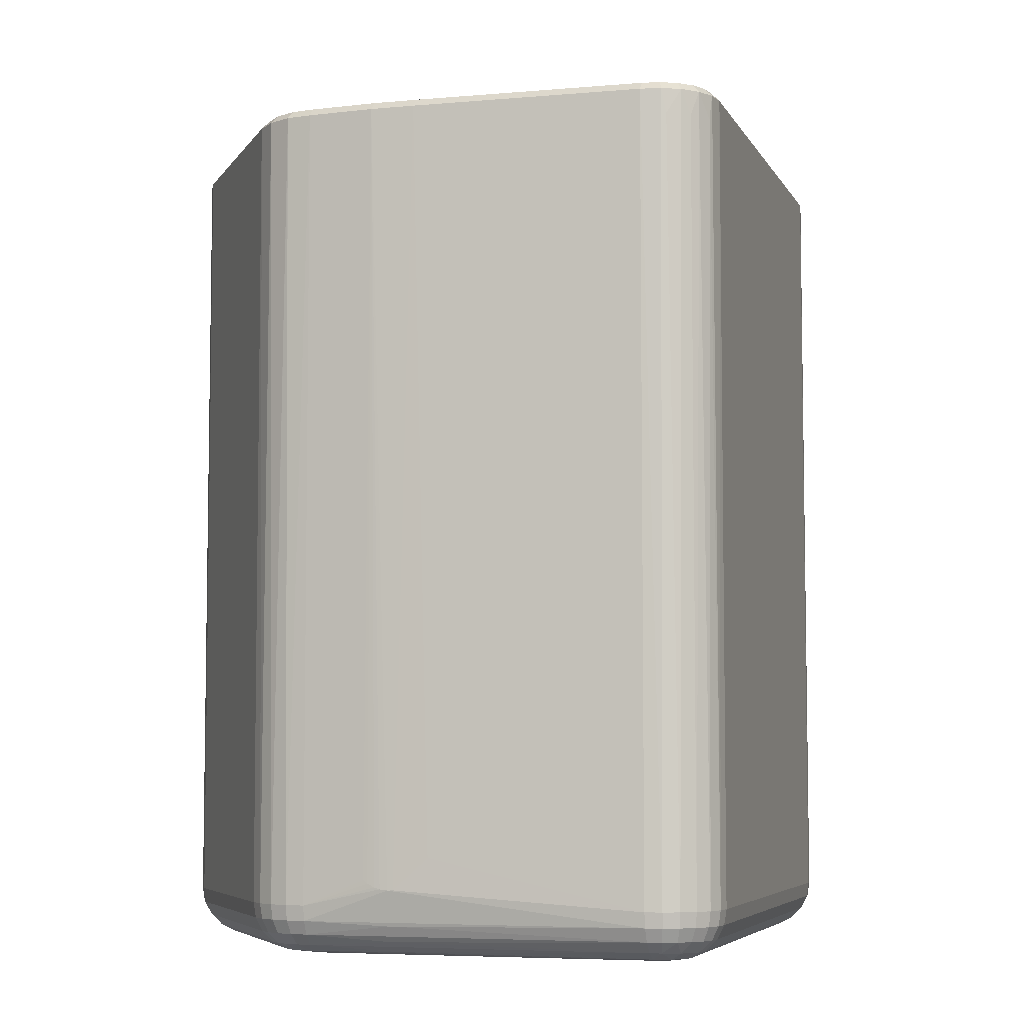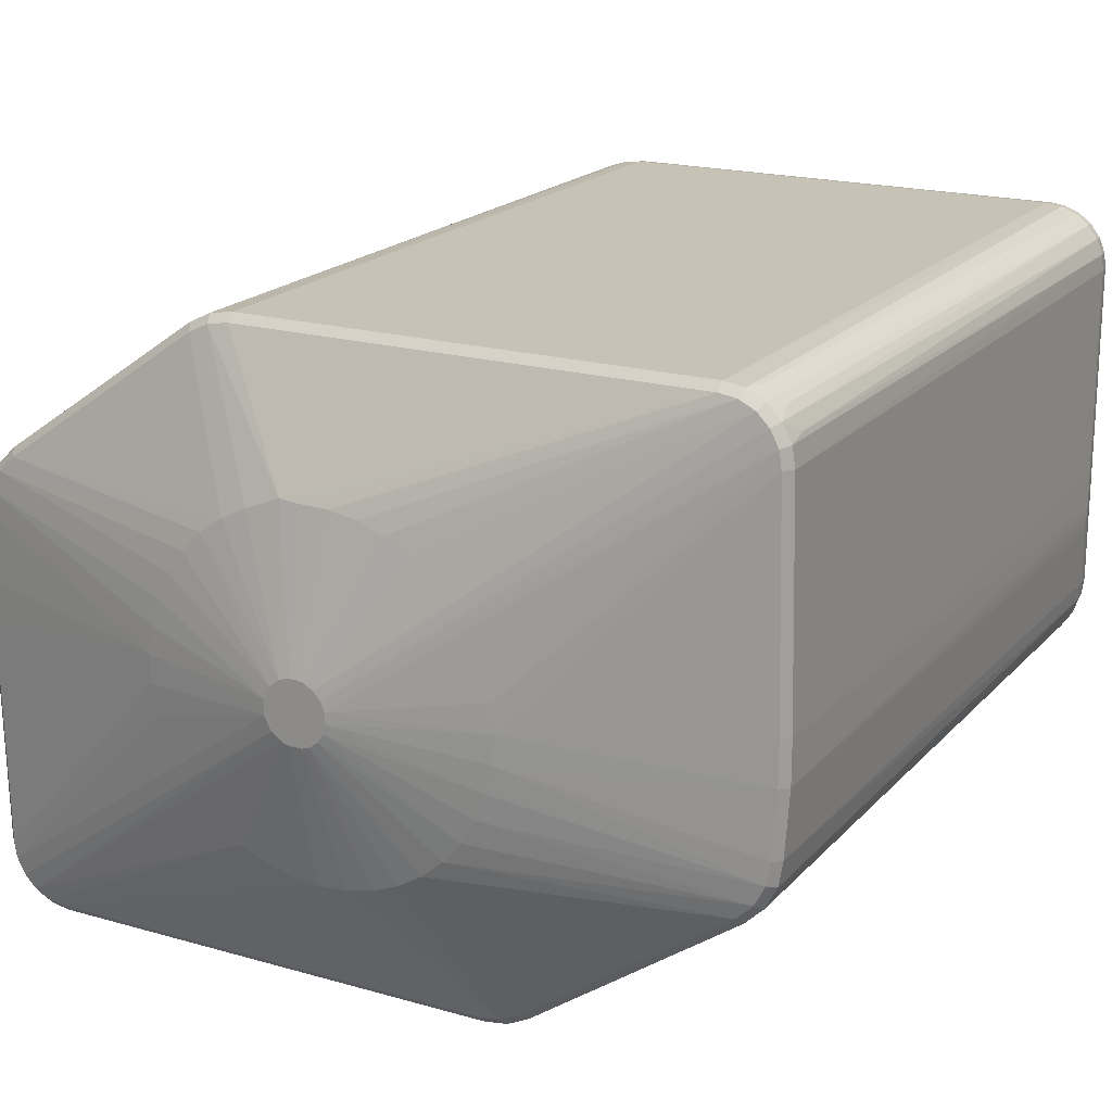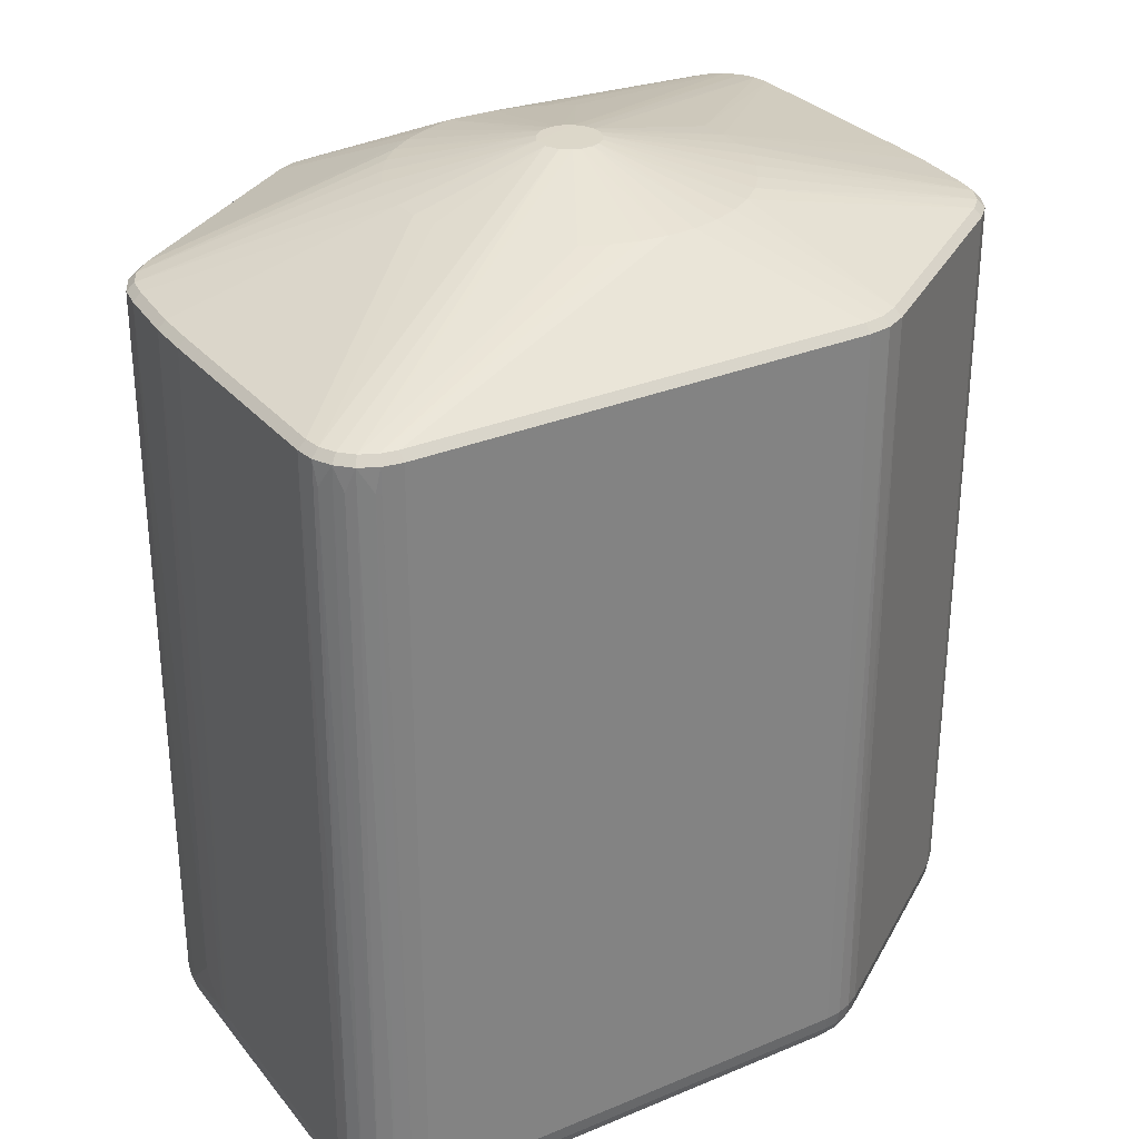
<metadata>
{"format":"obj","ext":"obj","renderer":"f3d","projection":"perspective","resolution":1024,"background":"white","views":[{"elev":-5.7,"azim":106.5,"up":"+Z"},{"elev":19.1,"azim":28.5,"up":"+Y"},{"elev":30.3,"azim":-31.2,"up":"+Z"}]}
</metadata>
<code>
v  0.05165 0.0005677 -0.08997
v  0.051 0.031 -0.092
v  0.05159 0.004873 -0.08611
v  0.051 0.031 0.005
v  0.05165 -0.0001444 -0.09
v  -0.01822 0.03854 0.005
v  -0.01523 0.038 0.006
v  -0.01523 0.039 0.005
v  -0.04408 0.01207 -0.09806
v  -0.0451 0.01093 -0.09801
v  -0.04594 0.01431 -0.09771
v  -0.045 -0.031 -0.098
v  -0.01701 0.03767 -0.09553
v  -0.01523 0.03871 -0.09385
v  -0.01523 0.03785 -0.09553
v  -0.01718 0.03851 -0.09385
v  0.04507 0.03873 -0.092
v  0.043 0.039 0.005
v  0.04547 0.03861 0.005
v  0.04547 0.03861 0.002
v  0.05158 0.002676 0.005
v  0.003868 0.0008747 0.0182
v  0.02164 0.003989 0.014
v  0.04966 0.03316 0.006
v  0.05 0.031 0.006
v  0.051 -0.01105 0.005
v  0.05071 -0.01343 -0.092
v  0.051 -0.01105 -0.092
v  0.0496 -0.01554 -0.09385
v  0.04986 -0.01568 -0.092
v  0.0451 -0.01093 -0.09801
v  0.04408 -0.01207 -0.09806
v  0.045 0.031 -0.098
v  0.044 0.03273 -0.098
v  -0.04954 0.01389 0.006
v  -0.05049 0.0142 0.005
v  -0.05 0.01105 0.006
v  -0.05164 -0.001107 -0.08988
v  -0.05158 -0.002676 0.005
v  -0.05165 -0.0001444 -0.09
v  -0.05158 0.002762 0.005
v  -0.05165 0.0005677 -0.08997
v  -0.05157 0.004883 -0.08609
v  -0.05071 0.01105 -0.09385
v  -0.04672 0.01926 -0.092
v  -0.04851 0.01766 -0.092
v  -0.04672 0.01926 0.005
v  -0.05071 -0.031 -0.09385
v  -0.04685 -0.031 -0.09771
v  -0.04834 -0.03243 -0.09685
v  -0.04853 -0.031 -0.09685
v  -0.04985 -0.031 -0.09553
v  -0.04962 -0.03277 -0.09553
v  -0.02196 0.001305 0.014
v  -0.00388 -0.0009454 0.0182
v  -0.003871 0.001005 0.0182
v  -0.002983 -0.002625 0.0182
v  -0.001352 0.02196 0.014
v  0.043 0.038 0.006
v  -0.003904 0.02216 0.01392
v  -0.00045 0.003924 0.0182
v  0.0477 0.03747 0.002
v  0.04866 0.03666 -0.092
v  0.047 0.03793 -0.092
v  0.04685 0.031 -0.09771
v  0.04632 0.03312 -0.09771
v  0.04834 0.03243 -0.09685
v  0.04853 0.031 -0.09685
v  0.043 0.033 -0.098
v  -0.01523 0.033 -0.098
v  -0.01523 0.03653 -0.09685
v  -0.0175 0.03622 -0.09686
v  -0.01872 0.03714 -0.09553
v  -0.01822 0.03854 0.002
v  -0.01917 0.03819 -0.092
v  -0.01724 0.0388 -0.092
v  -0.01523 0.039 -0.092
v  -0.04329 0.01433 -0.098
v  -0.04435 0.01585 -0.09771
v  -0.01792 0.03759 0.006
v  -0.02037 0.03639 0.006
v  -0.008236 0.0204 0.014
v  -0.02094 0.03721 0.005
v  0.022 0.0004669 0.014
v  0.05158 -0.002762 0.005
v  0.04606 0.03839 0.002
v  0.05061 0.03347 0.005
v  0.05073 0.03307 -0.092
v  0.05061 0.03347 0.002
v  0.0515 -0.003911 -0.08812
v  0.05155 -0.003234 -0.08881
v  0.05044 0.03299 -0.09385
v  0.04894 0.03443 -0.09553
v  0.04967 0.03485 -0.09385
v  0.05049 -0.0142 0.002
v  0.04901 -0.01704 0.002
v  0.04851 -0.01766 -0.092
v  0.04829 -0.01746 -0.09385
v  0.04672 -0.01926 -0.092
v  0.05043 -0.01336 -0.09385
v  -0.05058 -0.002709 0.006
v  -0.05 -0.031 0.006
v  -0.02147 0.00481 0.014
v  -0.051 0.01105 0.005
v  -0.04821 0.01644 0.006
v  -0.01427 0.01674 0.014
v  -0.01677 0.01424 0.014
v  -0.051 -0.031 0.005
v  -0.05073 -0.03307 -0.092
v  -0.05061 -0.03347 0.005
v  -0.05071 0.01343 -0.092
v  -0.0516 0.002173 -0.0895
v  -0.05163 0.001517 -0.08976
v  -0.04901 0.01704 0.005
v  -0.04986 0.01568 -0.092
v  -0.05044 -0.03299 -0.09385
v  -0.051 -0.031 -0.092
v  -0.04665 0.01602 -0.09685
v  -0.0453 0.01723 -0.09685
v  -0.04829 0.01746 -0.09385
v  -0.04687 0.01173 -0.0977
v  -0.04514 -0.01734 -0.098
v  -0.044 -0.03273 -0.098
v  -0.043 -0.033 -0.098
v  -0.04924 -0.00045 -0.09624
v  -0.05054 -0.00045 -0.0943
v  -0.02189 -0.002235 0.014
v  -0.04866 -0.03511 0.006
v  -0.05061 -0.03347 0.002
v  0.04514 0.01734 -0.098
v  0.04584 0.01599 -0.09794
v  0.046 0.00045 -0.09792
v  0.0473 -0.00045 -0.09754
v  0.04853 -0.01105 -0.09685
v  0.04985 0.031 -0.09553
v  0.04924 0.00045 -0.09624
v  0.04499 0.03844 -0.09385
v  0.043 0.039 -0.092
v  0.04477 0.03762 -0.09553
v  0.045 0.03613 -0.09691
v  0.043 0.03653 -0.09685
v  0.043 0.03485 -0.09771
v  -0.01953 0.03518 -0.09685
v  -0.01857 0.0338 -0.09771
v  -0.01751 0.03228 -0.098
v  -0.0114 0.01881 0.014
v  -0.003036 0.002546 0.0182
v  0.05058 0.002709 0.006
v  0.05058 -0.002709 0.006
v  0.003353 0.002112 0.0182
v  0.04866 0.03511 0.006
v  0.002486 0.003086 0.0182
v  0.05039 0.03406 0.002
v  0.04993 0.035 -0.092
v  0.04947 0.0357 0.002
v  0.04985 -0.01105 -0.09553
v  0.05071 -0.01105 -0.09385
v  0.04687 -0.01173 -0.0977
v  0.0496 -0.01316 -0.09553
v  -0.05058 0.002709 0.006
v  -0.01884 0.01136 0.014
v  -0.05049 0.0142 0.002
v  -0.051 0.01105 -0.092
v  -0.04901 0.01704 0.002
v  -0.04993 -0.035 -0.092
v  -0.0496 0.01554 -0.09385
v  -0.0496 0.01316 -0.09553
v  -0.04885 0.01515 -0.09553
v  -0.02029 0.03627 -0.09553
v  -0.04765 0.0169 -0.09553
v  -0.05054 0.00045 -0.0943
v  -0.04985 0.01105 -0.09553
v  -0.04831 0.01284 -0.09685
v  -0.04853 0.01105 -0.09685
v  -0.046 -0.00045 -0.09792
v  -0.0473 -0.00045 -0.09754
v  -0.04924 0.00045 -0.09624
v  -0.02124 -0.005717 0.014
v  0.003931 -0.0004569 0.0182
v  -0.00085 -0.003857 0.0182
v  0.001828 -0.003515 0.0182
v  0.00287 -0.002731 0.0182
v  -0.04966 -0.03316 0.006
v  -0.04516 -0.03766 0.006
v  -0.003942 -0.02164 0.014
v  -0.007363 -0.02073 0.014
v  -0.043 -0.038 0.006
v  -0.0004192 -0.022 0.014
v  -0.01059 -0.01928 0.014
v  0.01523 -0.038 0.006
v  -0.04632 -0.03312 -0.09771
v  -0.04947 -0.0357 0.005
v  0.002188 0.02189 0.014
v  0.0477 0.03747 0.005
v  0.046 0.0148 -0.09792
v  0.0473 0.00045 -0.09754
v  0.04924 -0.00045 -0.09624
v  0.04962 0.03277 -0.09553
v  0.043 0.03871 -0.09385
v  0.04685 0.03767 -0.09385
v  0.04436 0.03462 -0.09771
v  -0.01685 0.03465 -0.09771
v  -0.01523 0.03485 -0.09771
v  -0.04614 0.01844 0.006
v  0.05164 -0.001107 -0.08988
v  0.05162 -0.001793 -0.08967
v  0.05158 -0.002676 -0.08922
v  0.005671 0.02126 0.014
v  0.009007 0.02007 0.014
v  0.04516 0.03766 0.006
v  0.001349 0.003725 0.0182
v  0.01523 -0.033 -0.098
v  -0.04436 -0.03462 -0.09771
v  0.02094 -0.03721 -0.092
v  0.02078 -0.03696 -0.09385
v  0.05071 0.031 -0.09385
v  0.04606 -0.01832 -0.09553
v  0.04655 -0.01902 -0.09385
v  0.02029 -0.03627 -0.09553
v  0.04831 -0.01284 -0.09685
v  0.04765 -0.0169 -0.09553
v  -0.02042 0.008192 0.014
v  -0.05043 0.01336 -0.09385
v  -0.01906 0.03792 -0.09385
v  -0.04606 0.01832 -0.09553
v  -0.04767 0.01453 -0.09685
v  -0.04584 -0.01599 -0.09794
v  -0.0473 0.00045 -0.09754
v  0.003603 -0.00165 0.0182
v  0.01786 -0.01284 0.014
v  0.00085 -0.003857 0.01819
v  0.01288 -0.01784 0.014
v  0.04901 -0.01704 0.005
v  0.05 -0.01105 0.006
v  0.02179 -0.003067 0.014
v  0.04954 -0.01389 0.006
v  0.04821 -0.01644 0.006
v  0.04614 -0.01844 0.006
v  -0.001724 -0.003567 0.0182
v  -0.04499 -0.03844 -0.09385
v  -0.04685 -0.03767 -0.09385
v  -0.04477 -0.03762 -0.09553
v  -0.05039 -0.03406 0.002
v  -0.0477 -0.03747 0.005
v  -0.04547 -0.03861 0.005
v  -0.04606 -0.03839 0.002
v  -0.04866 -0.03666 -0.092
v  -0.04947 -0.0357 0.002
v  0.04947 0.0357 0.005
v  0.04866 0.03666 0.002
v  0.043 0.03785 -0.09553
v  0.04845 0.03645 -0.09385
v  0.04643 0.03694 -0.09553
v  0.01211 0.01837 0.014
v  0.04711 0.03666 0.006
v  0.00045 0.003924 0.0182
v  0.04329 -0.01433 -0.098
v  0.01751 -0.03228 -0.098
v  0.04435 -0.01585 -0.09771
v  0.01857 -0.0338 -0.09771
v  0.01699 -0.03463 -0.09771
v  0.01788 -0.03746 -0.09555
v  0.0175 -0.03623 -0.09685
v  -0.045 -0.03613 -0.09691
v  -0.043 -0.03653 -0.09685
v  0.01523 -0.03485 -0.09771
v  0.01917 -0.03819 -0.092
v  0.02094 -0.03721 0.005
v  0.01822 -0.03854 0.005
v  0.01523 -0.03785 -0.09553
v  0.05054 0.00045 -0.0943
v  0.04885 -0.01515 -0.09553
v  0.04665 -0.01602 -0.09685
v  -0.02078 0.03696 -0.09385
v  -0.02094 0.03721 -0.092
v  -0.046 -0.0148 -0.09792
v  0.01557 -0.01554 0.014
v  0.006568 -0.021 0.014
v  0.05049 -0.0142 0.005
v  0.02101 -0.006522 0.014
v  0.04672 -0.01926 0.005
v  0.02037 -0.03639 0.006
v  -0.043 -0.03871 -0.09385
v  -0.043 -0.039 -0.092
v  -0.04507 -0.03873 -0.092
v  -0.04643 -0.03694 -0.09553
v  -0.04785 -0.03585 -0.09553
v  -0.04894 -0.03443 -0.09553
v  -0.04845 -0.03645 -0.09385
v  -0.043 -0.039 0.005
v  -0.04711 -0.03666 0.006
v  -0.04866 -0.03666 0.002
v  0.04785 0.03585 -0.09553
v  -0.001826 0.003544 0.0182
v  -0.0473 -0.03446 -0.0969
v  -0.043 -0.03485 -0.09771
v  0.01523 -0.03653 -0.09685
v  0.01718 -0.03851 -0.09385
v  0.01523 -0.03871 -0.09385
v  0.01523 -0.039 0.005
v  0.01724 -0.0388 -0.092
v  0.01523 -0.039 -0.092
v  0.05054 -0.00045 -0.0943
v  0.04594 -0.01431 -0.09771
v  0.04767 -0.01453 -0.09685
v  0.0453 -0.01723 -0.09685
v  -0.04655 0.01902 -0.09385
v  0.009851 -0.01967 0.014
v  0.003115 -0.02178 0.014
v  0.01969 -0.009808 0.014
v  0.01792 -0.03759 0.006
v  -0.043 -0.03785 -0.09553
v  -0.04547 -0.03861 0.002
v  -0.047 -0.03793 -0.092
v  -0.0477 -0.03747 0.002
v  -0.04967 -0.03485 -0.09385
v  0.0473 0.03446 -0.0969
v  0.01906 -0.03792 -0.09385
v  0.01822 -0.03854 0.002
v  0.01953 -0.03518 -0.09685
g <STL_BINARY>
f 1 2 3
f 4 3 2
f 2 1 5
f 6 7 8
f 9 10 11
f 10 9 12
f 13 14 15
f 13 16 14
f 17 18 19
f 19 20 17
f 1 21 5
f 3 21 1
f 4 21 3
f 22 23 24
f 25 24 23
f 26 27 28
f 29 27 30
f 31 32 33
f 34 32 9
f 33 32 34
f 35 36 37
f 38 39 40
f 39 41 40
f 41 42 40
f 43 42 41
f 42 44 40
f 45 46 47
f 44 48 40
f 49 50 51
f 50 52 51
f 52 50 53
f 54 55 56
f 55 57 56
f 58 59 60
f 60 59 7
f 60 61 58
f 62 63 64
f 65 66 67
f 66 33 34
f 33 66 65
f 68 65 67
f 34 9 69
f 70 69 9
f 13 71 72
f 13 15 71
f 73 13 72
f 74 75 6
f 14 76 77
f 14 16 76
f 74 76 75
f 77 76 8
f 8 76 6
f 76 74 6
f 9 11 78
f 79 78 11
f 60 7 80
f 6 80 7
f 81 80 6
f 60 80 82
f 80 81 82
f 83 81 6
f 81 83 47
f 75 83 6
f 84 25 23
f 22 84 23
f 21 85 5
f 20 19 86
f 17 86 64
f 20 86 17
f 25 4 87
f 87 24 25
f 2 88 4
f 87 4 88
f 87 88 89
f 28 90 26
f 91 90 28
f 90 85 26
f 85 90 91
f 92 93 94
f 27 95 30
f 96 97 30
f 98 97 99
f 30 97 29
f 29 97 98
f 100 27 29
f 27 100 28
f 54 101 102
f 37 103 35
f 54 103 37
f 56 103 54
f 43 41 104
f 37 104 41
f 36 104 37
f 36 35 105
f 106 105 107
f 108 39 38
f 108 109 110
f 102 108 110
f 101 108 102
f 108 101 39
f 104 36 111
f 112 113 43
f 113 42 43
f 36 114 115
f 46 114 47
f 105 114 36
f 48 116 109
f 53 116 52
f 52 116 48
f 38 40 117
f 48 117 40
f 109 117 48
f 118 79 11
f 79 118 119
f 46 45 120
f 10 121 11
f 12 122 10
f 12 9 123
f 123 32 124
f 32 123 9
f 52 125 51
f 48 126 52
f 54 102 127
f 54 127 55
f 55 128 57
f 109 129 110
f 33 130 31
f 33 65 131
f 130 33 131
f 31 131 132
f 130 131 31
f 133 68 134
f 68 67 135
f 68 135 136
f 17 137 138
f 137 17 64
f 139 140 141
f 141 140 142
f 72 143 73
f 144 143 72
f 79 119 143
f 144 79 143
f 144 145 79
f 79 145 78
f 145 70 9
f 78 145 9
f 81 146 82
f 147 106 107
f 84 148 25
f 84 149 148
f 25 148 4
f 21 4 148
f 24 150 22
f 151 150 24
f 152 150 151
f 22 150 56
f 152 56 150
f 89 153 87
f 88 153 89
f 94 154 92
f 154 88 92
f 155 154 63
f 88 154 153
f 100 156 157
f 28 157 5
f 100 157 28
f 132 158 31
f 133 134 158
f 158 132 65
f 133 158 65
f 29 159 100
f 100 159 156
f 37 41 160
f 37 160 54
f 54 160 101
f 105 35 161
f 105 161 107
f 147 161 56
f 147 107 161
f 36 115 162
f 111 162 115
f 162 111 36
f 113 112 163
f 112 43 163
f 42 163 44
f 113 163 42
f 46 115 164
f 114 164 115
f 164 114 46
f 116 165 109
f 46 166 115
f 120 166 46
f 166 111 115
f 167 166 168
f 143 169 73
f 166 170 168
f 166 120 170
f 171 44 172
f 167 168 173
f 172 173 174
f 172 167 173
f 121 173 11
f 173 121 174
f 10 175 121
f 121 175 49
f 49 51 176
f 177 174 51
f 125 177 51
f 174 177 172
f 127 178 55
f 56 179 22
f 57 179 56
f 179 84 22
f 57 180 181
f 182 57 181
f 183 128 55
f 178 183 55
f 102 110 183
f 128 183 110
f 127 102 183
f 178 127 183
f 184 185 186
f 187 188 185
f 187 185 184
f 188 180 185
f 186 185 180
f 186 189 184
f 187 190 188
f 49 191 50
f 49 12 191
f 123 191 12
f 128 110 192
f 59 58 193
f 86 19 194
f 62 64 194
f 86 194 64
f 132 195 65
f 195 131 65
f 131 195 132
f 68 196 65
f 65 196 133
f 133 196 68
f 134 197 156
f 68 197 134
f 136 197 68
f 198 93 92
f 135 198 92
f 93 198 67
f 135 67 198
f 137 199 138
f 199 137 139
f 200 137 64
f 63 200 64
f 137 200 139
f 140 201 142
f 201 66 34
f 142 201 69
f 69 201 34
f 202 203 70
f 145 202 70
f 145 144 202
f 144 72 202
f 203 202 71
f 71 202 72
f 106 204 105
f 146 204 106
f 146 81 204
f 81 47 204
f 114 204 47
f 114 105 204
f 85 205 5
f 206 205 85
f 5 205 28
f 206 28 205
f 207 85 91
f 85 207 206
f 207 91 28
f 206 207 28
f 208 209 210
f 193 210 59
f 208 210 193
f 210 194 19
f 59 210 18
f 18 210 19
f 208 211 209
f 152 211 56
f 32 212 124
f 123 124 213
f 123 213 191
f 214 215 99
f 92 216 135
f 2 216 88
f 88 216 92
f 2 5 216
f 157 216 5
f 217 218 215
f 99 218 98
f 215 218 99
f 217 215 219
f 158 134 220
f 156 220 134
f 159 220 156
f 98 221 29
f 218 221 98
f 217 221 218
f 56 222 103
f 161 222 56
f 103 222 35
f 161 35 222
f 223 166 167
f 172 44 223
f 172 223 167
f 166 223 111
f 223 163 111
f 163 223 44
f 169 224 73
f 224 76 16
f 76 224 75
f 13 224 16
f 73 224 13
f 118 225 119
f 170 225 118
f 143 119 225
f 169 143 225
f 226 173 168
f 170 226 168
f 118 226 170
f 11 226 118
f 173 226 11
f 49 227 12
f 227 122 12
f 122 227 10
f 227 175 10
f 121 49 228
f 176 228 49
f 121 228 174
f 174 228 51
f 176 51 228
f 182 229 57
f 229 179 57
f 230 229 182
f 188 231 180
f 231 181 180
f 181 232 182
f 233 97 96
f 96 30 233
f 234 85 149
f 85 234 26
f 234 235 236
f 179 235 84
f 84 235 149
f 149 235 234
f 233 237 238
f 57 239 180
f 180 239 186
f 239 189 186
f 240 241 242
f 192 110 243
f 192 243 165
f 129 243 110
f 129 109 243
f 165 243 109
f 192 244 128
f 184 244 245
f 246 245 244
f 165 247 248
f 248 192 165
f 151 24 249
f 87 249 24
f 153 249 87
f 194 249 250
f 249 154 155
f 154 249 153
f 139 251 199
f 251 139 141
f 200 63 252
f 252 154 94
f 154 252 63
f 253 140 139
f 200 253 139
f 211 254 209
f 211 152 254
f 210 255 194
f 249 255 151
f 255 249 194
f 152 151 255
f 254 152 255
f 210 209 255
f 254 255 209
f 193 256 208
f 256 211 208
f 61 256 58
f 193 58 256
f 211 256 56
f 257 258 32
f 258 212 32
f 258 257 259
f 260 258 259
f 212 258 261
f 261 258 260
f 262 263 219
f 264 265 242
f 261 266 212
f 214 267 215
f 268 267 214
f 269 267 268
f 262 270 263
f 216 271 135
f 272 159 29
f 221 272 29
f 272 220 159
f 273 221 217
f 224 169 274
f 225 274 169
f 275 274 45
f 274 275 75
f 224 274 75
f 175 276 49
f 227 49 276
f 227 276 175
f 182 277 230
f 232 277 182
f 237 230 277
f 238 277 232
f 237 277 238
f 231 278 181
f 234 279 26
f 234 236 279
f 237 279 236
f 237 233 279
f 26 279 27
f 27 279 95
f 95 279 30
f 233 30 279
f 229 280 179
f 280 235 179
f 235 280 236
f 281 233 238
f 233 281 97
f 268 282 269
f 232 282 238
f 281 282 268
f 238 282 281
f 240 242 283
f 240 283 284
f 285 240 284
f 241 286 242
f 287 286 241
f 286 264 242
f 50 288 53
f 53 288 116
f 247 289 241
f 289 287 241
f 165 289 247
f 290 187 184
f 245 290 184
f 285 290 245
f 291 244 184
f 244 291 128
f 189 291 184
f 239 291 189
f 128 291 57
f 239 57 291
f 192 292 244
f 93 293 94
f 293 252 94
f 252 293 200
f 253 200 293
f 147 56 294
f 256 294 56
f 294 256 61
f 146 294 82
f 146 106 294
f 147 294 106
f 60 82 294
f 61 60 294
f 191 295 50
f 213 295 191
f 264 295 213
f 286 287 295
f 286 295 264
f 288 50 295
f 288 295 287
f 213 296 264
f 264 296 265
f 296 213 124
f 270 297 263
f 263 297 261
f 261 297 266
f 298 270 262
f 270 298 299
f 300 301 269
f 300 302 301
f 299 301 302
f 298 301 299
f 157 156 303
f 273 259 304
f 257 304 259
f 220 304 158
f 158 304 31
f 304 32 31
f 32 304 257
f 272 221 305
f 273 305 221
f 272 305 220
f 305 304 220
f 304 305 273
f 273 306 259
f 273 217 306
f 307 274 225
f 170 120 307
f 225 170 307
f 120 45 307
f 274 307 45
f 232 181 308
f 278 308 181
f 232 308 282
f 231 188 309
f 278 231 309
f 190 309 188
f 229 230 310
f 280 229 310
f 280 310 236
f 237 310 230
f 236 310 237
f 190 311 309
f 309 311 278
f 282 311 269
f 308 278 311
f 308 311 282
f 300 311 190
f 269 311 300
f 283 242 312
f 265 312 242
f 246 313 245
f 313 285 245
f 285 313 246
f 240 314 241
f 285 314 240
f 241 314 247
f 315 247 314
f 285 246 314
f 314 244 315
f 244 314 246
f 287 316 288
f 289 316 287
f 288 316 116
f 116 316 165
f 165 316 289
f 253 317 140
f 293 317 253
f 201 317 66
f 201 140 317
f 66 317 67
f 93 67 317
f 317 293 93
f 267 318 215
f 298 262 318
f 301 318 267
f 298 318 301
f 219 318 262
f 219 215 318
f 267 269 319
f 301 319 269
f 319 301 267
f 260 320 261
f 320 263 261
f 260 259 320
f 306 320 259
f 263 320 219
f 219 320 217
f 306 217 320
f 8 18 77
f 77 18 138
f 17 138 18
f 59 18 8
f 7 59 8
f 108 117 109
f 108 38 117
f 171 126 44
f 48 44 126
f 69 203 142
f 70 203 69
f 141 203 71
f 142 203 141
f 85 148 149
f 148 85 21
f 101 160 39
f 39 160 41
f 104 163 43
f 111 163 104
f 126 171 172
f 126 172 52
f 172 177 52
f 125 52 177
f 250 63 194
f 63 62 194
f 135 197 136
f 156 197 135
f 138 199 77
f 199 14 77
f 250 249 63
f 63 249 155
f 199 251 14
f 14 251 15
f 71 251 141
f 71 15 251
f 47 275 45
f 83 275 47
f 275 83 75
f 214 99 281
f 214 281 268
f 97 281 99
f 302 284 283
f 283 299 302
f 190 290 300
f 187 290 190
f 300 290 302
f 302 290 284
f 284 290 285
f 248 292 192
f 248 247 292
f 315 292 247
f 244 292 315
f 266 296 212
f 212 296 124
f 297 296 266
f 296 297 265
f 135 303 156
f 271 303 135
f 216 157 303
f 216 303 271
f 283 312 299
f 270 299 312
f 297 312 265
f 312 297 270

</code>
